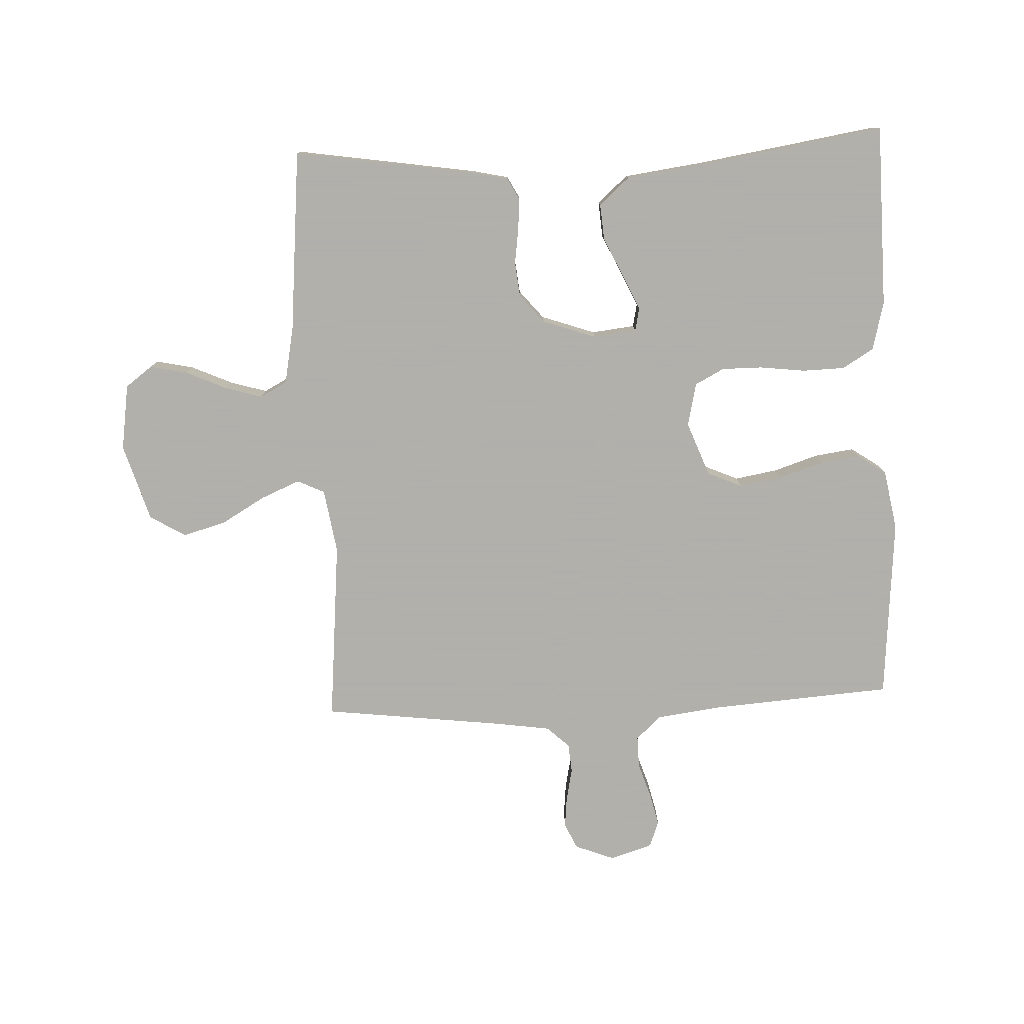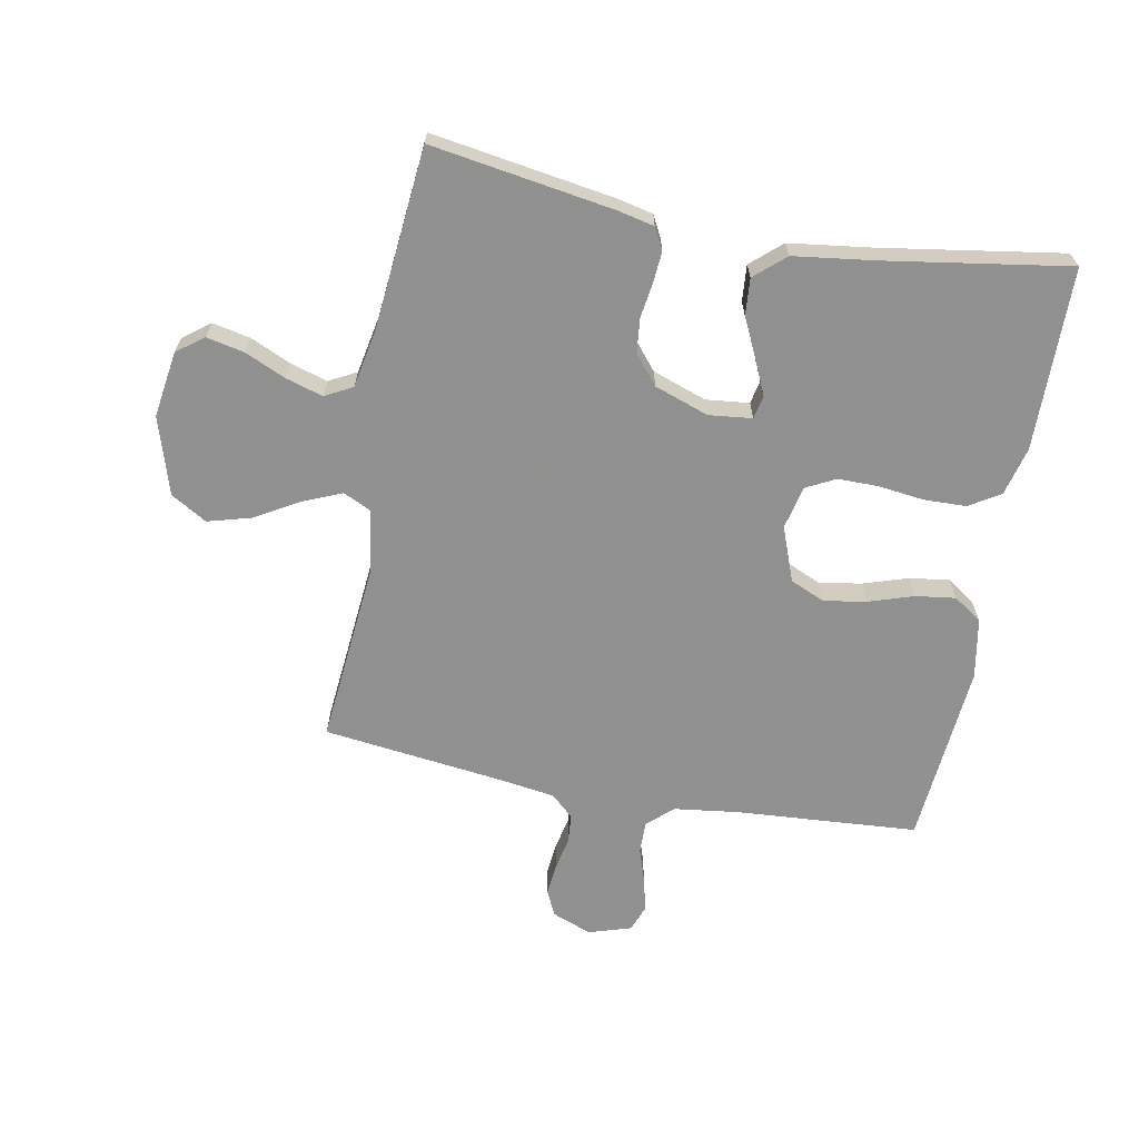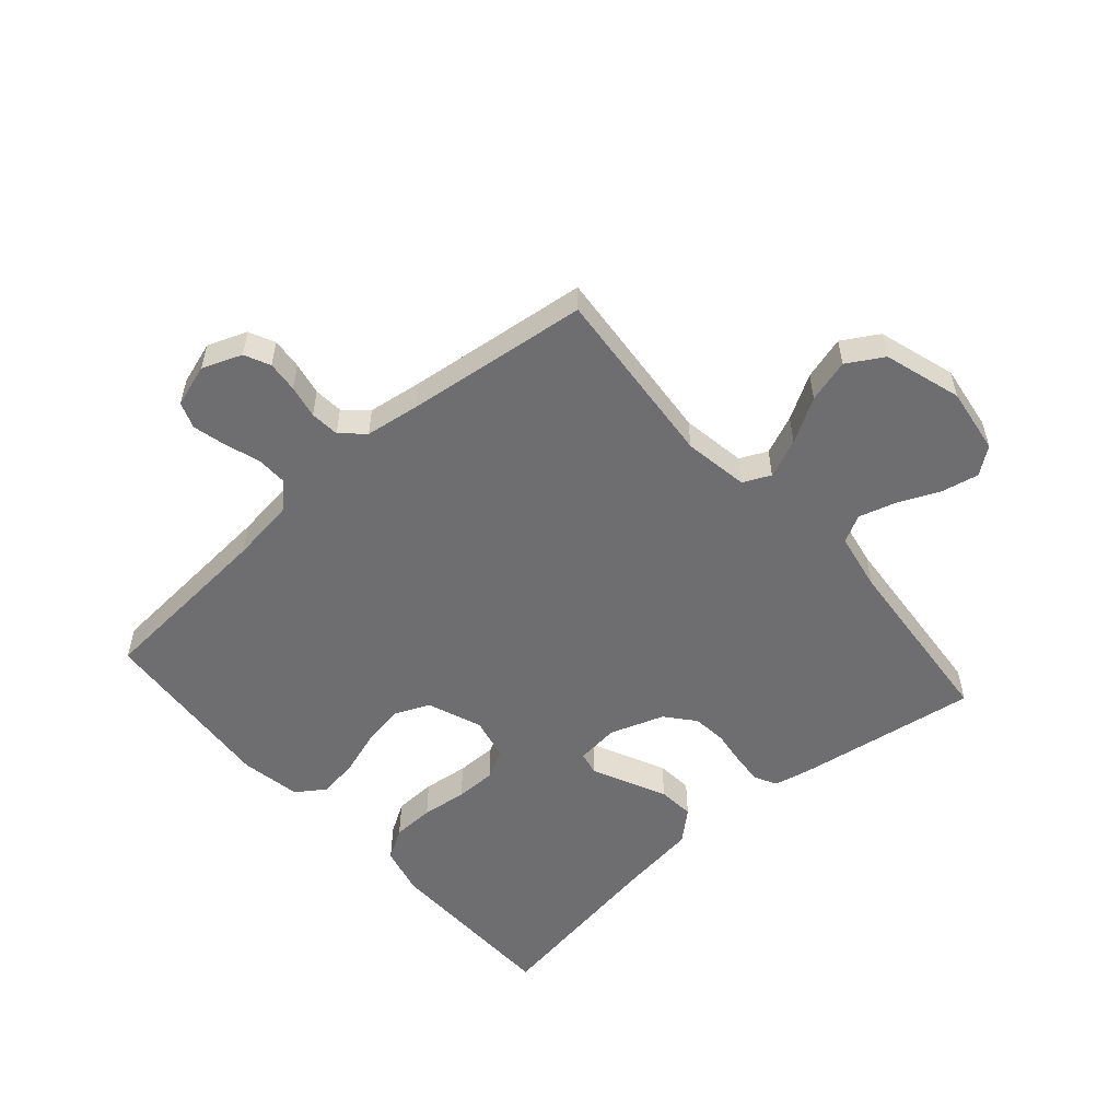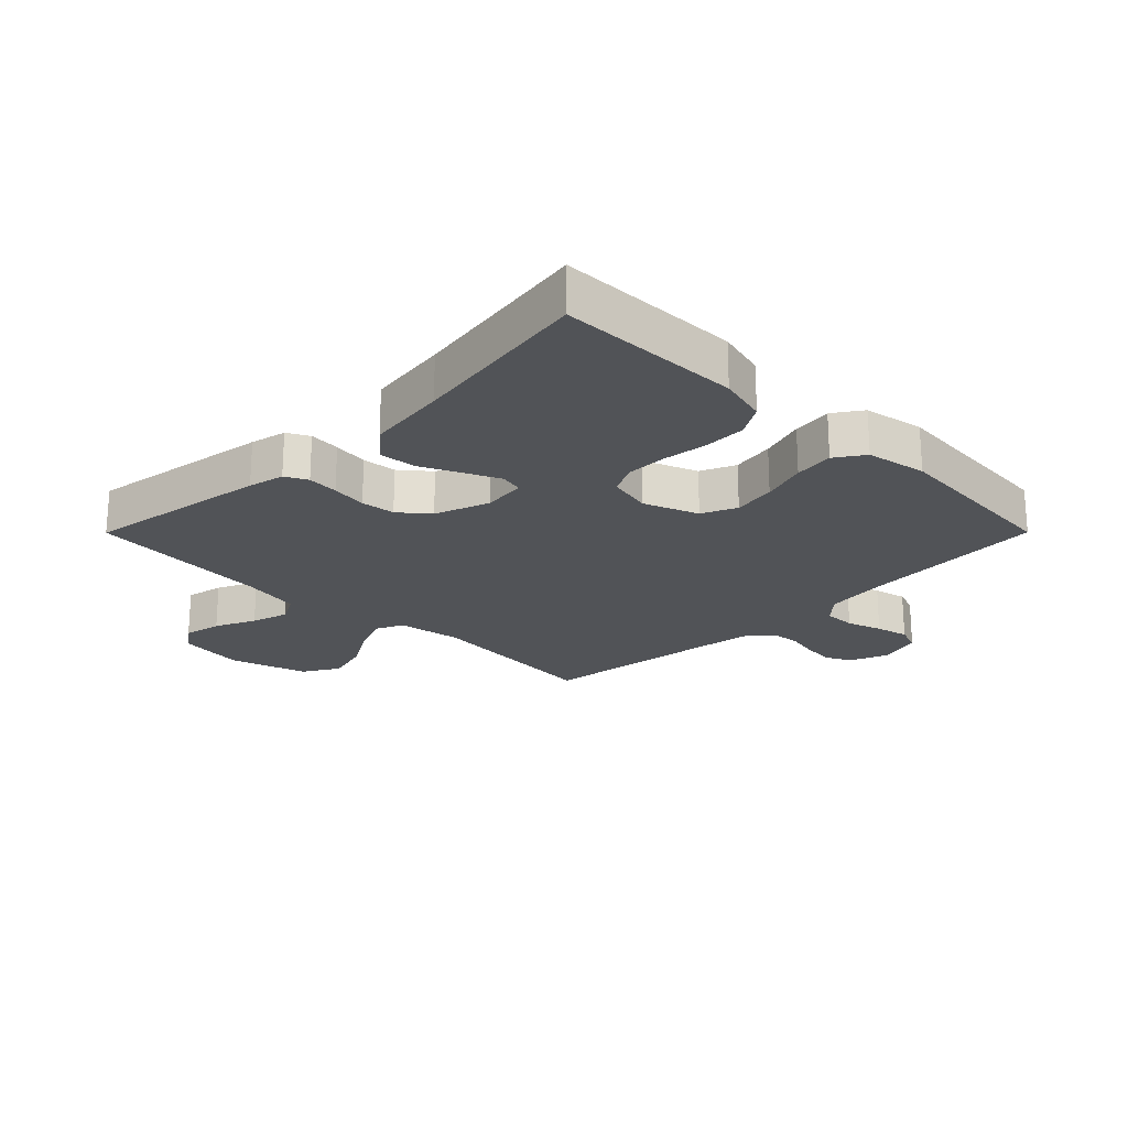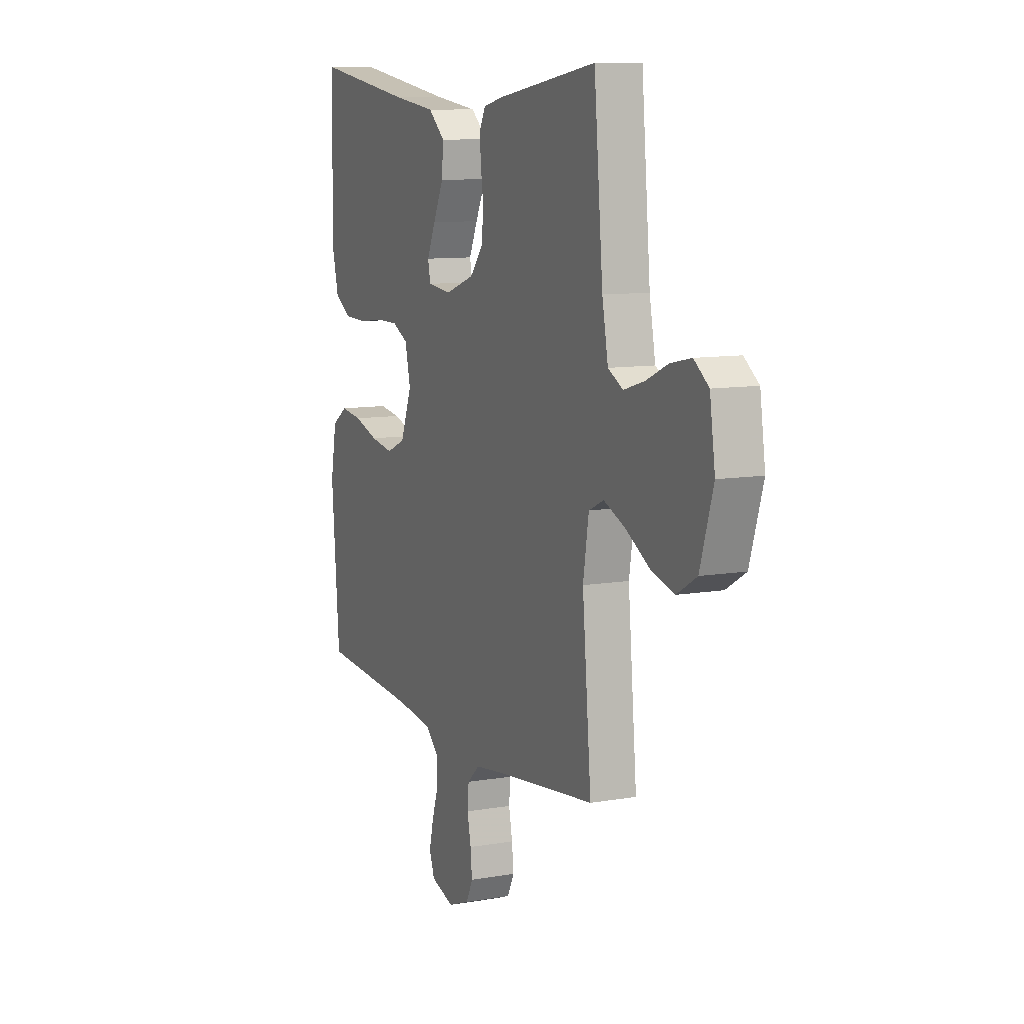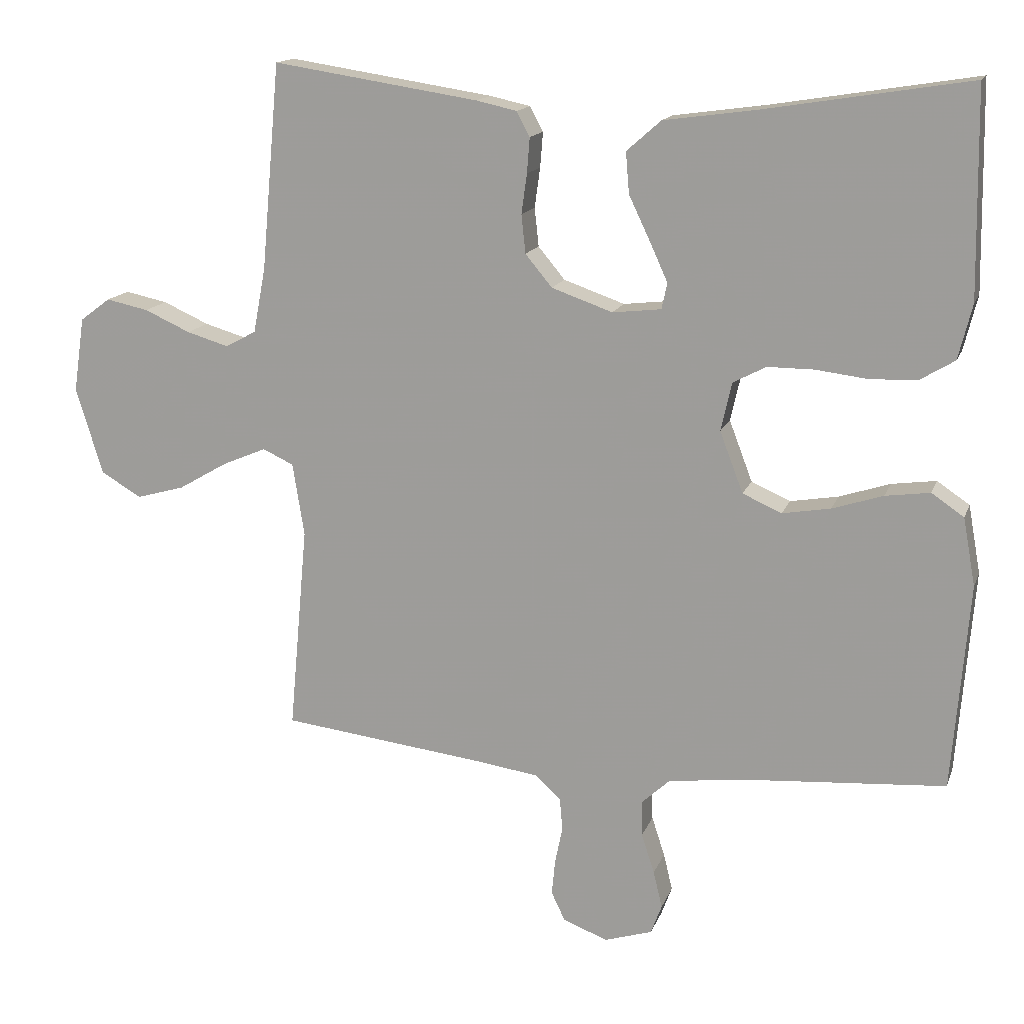
<metadata>
{"format":"obj","ext":"obj","renderer":"f3d","projection":"perspective","resolution":1024,"background":"white","views":[{"elev":-78.4,"azim":2.4,"up":"+Y"},{"elev":-65.8,"azim":-10.8,"up":"+Y"},{"elev":-54.4,"azim":-138.7,"up":"+Y"},{"elev":-21.7,"azim":45.1,"up":"+Y"},{"elev":9.9,"azim":-114.1,"up":"+Z"},{"elev":15.0,"azim":16.1,"up":"+Z"}]}
</metadata>
<code>
v 0.5 0.07 -0.5
v 0.2 0.07 -0.522
v 0.094 0.07 -0.536
v 0.053 0.07 -0.574
v 0.054 0.07 -0.626
v 0.073 0.07 -0.684
v 0.086 0.07 -0.738
v 0.07 0.07 -0.781
v 0 0.07 -0.803
v -0.065 0.07 -0.778
v -0.085 0.07 -0.736
v -0.08 0.07 -0.685
v -0.069 0.07 -0.631
v -0.073 0.07 -0.583
v -0.11 0.07 -0.549
v -0.2 0.07 -0.536
v -0.5 0.07 -0.5
v -0.473 0.07 -0.2
v -0.49 0.07 -0.094
v -0.535 0.07 -0.073
v -0.599 0.07 -0.1
v -0.671 0.07 -0.142
v -0.742 0.07 -0.162
v -0.801 0.07 -0.127
v -0.84 0.07 0
v -0.824 0.07 0.109
v -0.78 0.07 0.142
v -0.718 0.07 0.129
v -0.651 0.07 0.099
v -0.59 0.07 0.081
v -0.545 0.07 0.105
v -0.527 0.07 0.2
v -0.5 0.07 0.5
v -0.2 0.07 0.454
v -0.141 0.07 0.441
v -0.122 0.07 0.405
v -0.126 0.07 0.354
v -0.134 0.07 0.296
v -0.128 0.07 0.24
v -0.089 0.07 0.193
v 0 0.07 0.162
v 0.071 0.07 0.17
v 0.079 0.07 0.208
v 0.053 0.07 0.265
v 0.022 0.07 0.33
v 0.017 0.07 0.39
v 0.067 0.07 0.434
v 0.2 0.07 0.452
v 0.5 0.07 0.5
v 0.505 0.07 0.2
v 0.485 0.07 0.12
v 0.434 0.07 0.089
v 0.365 0.07 0.087
v 0.29 0.07 0.096
v 0.223 0.07 0.096
v 0.175 0.07 0.071
v 0.159 0.07 0
v 0.193 0.07 -0.089
v 0.25 0.07 -0.114
v 0.32 0.07 -0.102
v 0.394 0.07 -0.078
v 0.459 0.07 -0.069
v 0.506 0.07 -0.101
v 0.524 0.07 -0.2
v 0.5 0 -0.5
v 0.2 0 -0.522
v 0.094 0 -0.536
v 0.053 0 -0.574
v 0.054 0 -0.626
v 0.073 0 -0.684
v 0.086 0 -0.738
v 0.07 0 -0.781
v 0 0 -0.803
v -0.065 0 -0.778
v -0.085 0 -0.736
v -0.08 0 -0.685
v -0.069 0 -0.631
v -0.073 0 -0.583
v -0.11 0 -0.549
v -0.2 0 -0.536
v -0.5 0 -0.5
v -0.473 0 -0.2
v -0.49 0 -0.094
v -0.535 0 -0.073
v -0.599 0 -0.1
v -0.671 0 -0.142
v -0.742 0 -0.162
v -0.801 0 -0.127
v -0.84 0 0
v -0.824 0 0.109
v -0.78 0 0.142
v -0.718 0 0.129
v -0.651 0 0.099
v -0.59 0 0.081
v -0.545 0 0.105
v -0.527 0 0.2
v -0.5 0 0.5
v -0.2 0 0.454
v -0.141 0 0.441
v -0.122 0 0.405
v -0.126 0 0.354
v -0.134 0 0.296
v -0.128 0 0.24
v -0.089 0 0.193
v 0 0 0.162
v 0.071 0 0.17
v 0.079 0 0.208
v 0.053 0 0.265
v 0.022 0 0.33
v 0.017 0 0.39
v 0.067 0 0.434
v 0.2 0 0.452
v 0.5 0 0.5
v 0.505 0 0.2
v 0.485 0 0.12
v 0.434 0 0.089
v 0.365 0 0.087
v 0.29 0 0.096
v 0.223 0 0.096
v 0.175 0 0.071
v 0.159 0 0
v 0.193 0 -0.089
v 0.25 0 -0.114
v 0.32 0 -0.102
v 0.394 0 -0.078
v 0.459 0 -0.069
v 0.506 0 -0.101
v 0.524 0 -0.2
f 64 1 2
f 63 64 2
f 62 63 2
f 61 62 2
f 60 61 2
f 59 60 2 3
f 58 59 3 4
f 57 58 4
f 52 53 54
f 51 52 54
f 50 51 54
f 49 50 54
f 48 49 54
f 48 54 55
f 47 48 55
f 46 47 55
f 45 46 55
f 44 45 55
f 43 44 55 56
f 36 37 38
f 35 36 38
f 34 35 38
f 33 34 38
f 32 33 38
f 31 32 38 39
f 30 31 39 40
f 27 28 29
f 26 27 29
f 25 26 29
f 24 25 29
f 23 24 29
f 22 23 29
f 21 22 29
f 20 21 29 30
f 30 40 41
f 20 30 41
f 19 20 41
f 16 17 18
f 19 41 42
f 18 19 42
f 16 18 42
f 15 16 42
f 11 12 13
f 10 11 13
f 9 10 13
f 8 9 13
f 7 8 13
f 6 7 13
f 5 6 13
f 4 5 13 14
f 42 43 56 57
f 15 42 57
f 14 15 57
f 4 14 57
f 66 65 128
f 66 128 127
f 66 127 126
f 66 126 125
f 66 125 124
f 67 66 124 123
f 68 67 123 122
f 68 122 121
f 118 117 116
f 118 116 115
f 118 115 114
f 118 114 113
f 118 113 112
f 119 118 112
f 119 112 111
f 119 111 110
f 119 110 109
f 119 109 108
f 120 119 108 107
f 102 101 100
f 102 100 99
f 102 99 98
f 102 98 97
f 102 97 96
f 103 102 96 95
f 104 103 95 94
f 93 92 91
f 93 91 90
f 93 90 89
f 93 89 88
f 93 88 87
f 93 87 86
f 93 86 85
f 94 93 85 84
f 105 104 94
f 105 94 84
f 105 84 83
f 82 81 80
f 106 105 83
f 106 83 82
f 106 82 80
f 106 80 79
f 77 76 75
f 77 75 74
f 77 74 73
f 77 73 72
f 77 72 71
f 77 71 70
f 77 70 69
f 78 77 69 68
f 121 120 107 106
f 121 106 79
f 121 79 78
f 121 78 68
f 1 65 66 2
f 2 66 67 3
f 3 67 68 4
f 4 68 69 5
f 5 69 70 6
f 6 70 71 7
f 7 71 72 8
f 8 72 73 9
f 9 73 74 10
f 10 74 75 11
f 11 75 76 12
f 12 76 77 13
f 13 77 78 14
f 14 78 79 15
f 15 79 80 16
f 16 80 81 17
f 17 81 82 18
f 18 82 83 19
f 19 83 84 20
f 20 84 85 21
f 21 85 86 22
f 22 86 87 23
f 23 87 88 24
f 24 88 89 25
f 25 89 90 26
f 26 90 91 27
f 27 91 92 28
f 28 92 93 29
f 29 93 94 30
f 30 94 95 31
f 31 95 96 32
f 32 96 97 33
f 33 97 98 34
f 34 98 99 35
f 35 99 100 36
f 36 100 101 37
f 37 101 102 38
f 38 102 103 39
f 39 103 104 40
f 40 104 105 41
f 41 105 106 42
f 42 106 107 43
f 43 107 108 44
f 44 108 109 45
f 45 109 110 46
f 46 110 111 47
f 47 111 112 48
f 48 112 113 49
f 49 113 114 50
f 50 114 115 51
f 51 115 116 52
f 52 116 117 53
f 53 117 118 54
f 54 118 119 55
f 55 119 120 56
f 56 120 121 57
f 57 121 122 58
f 58 122 123 59
f 59 123 124 60
f 60 124 125 61
f 61 125 126 62
f 62 126 127 63
f 63 127 128 64
f 64 128 65 1

</code>
